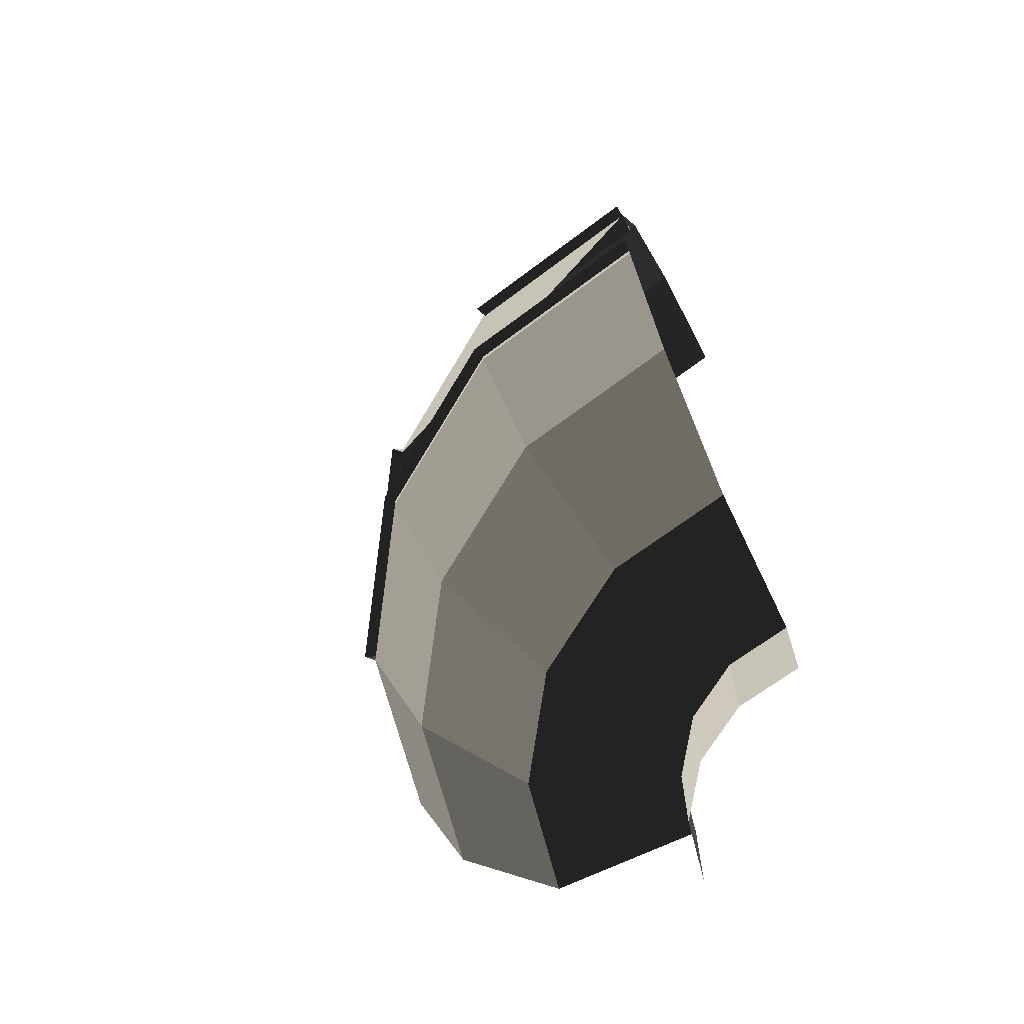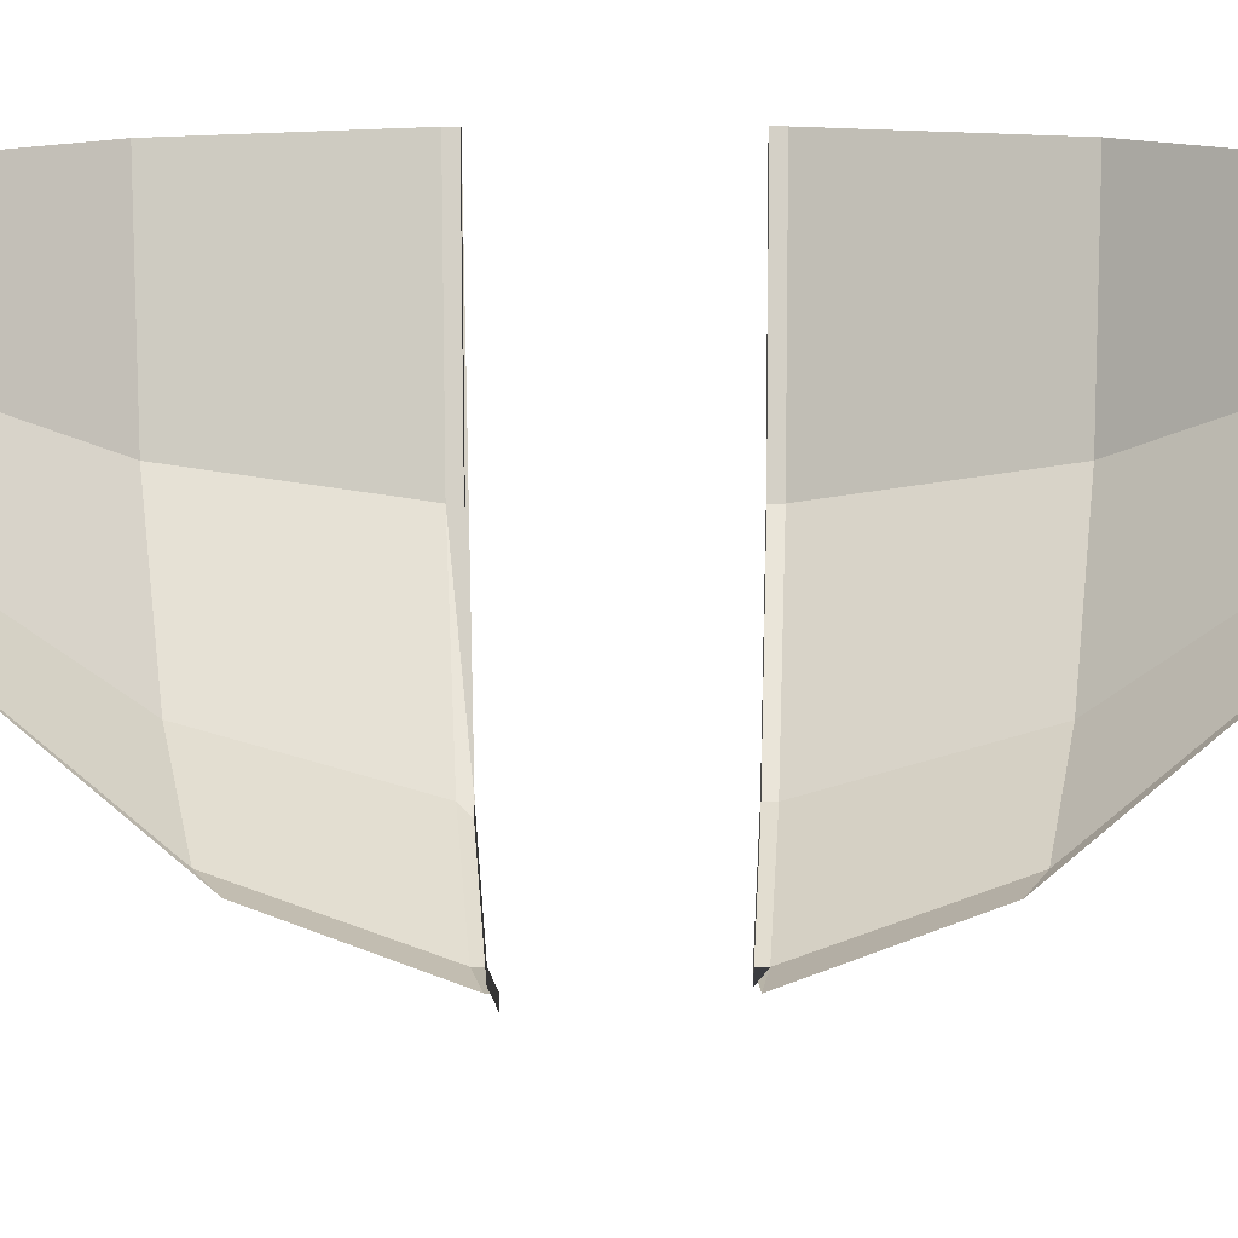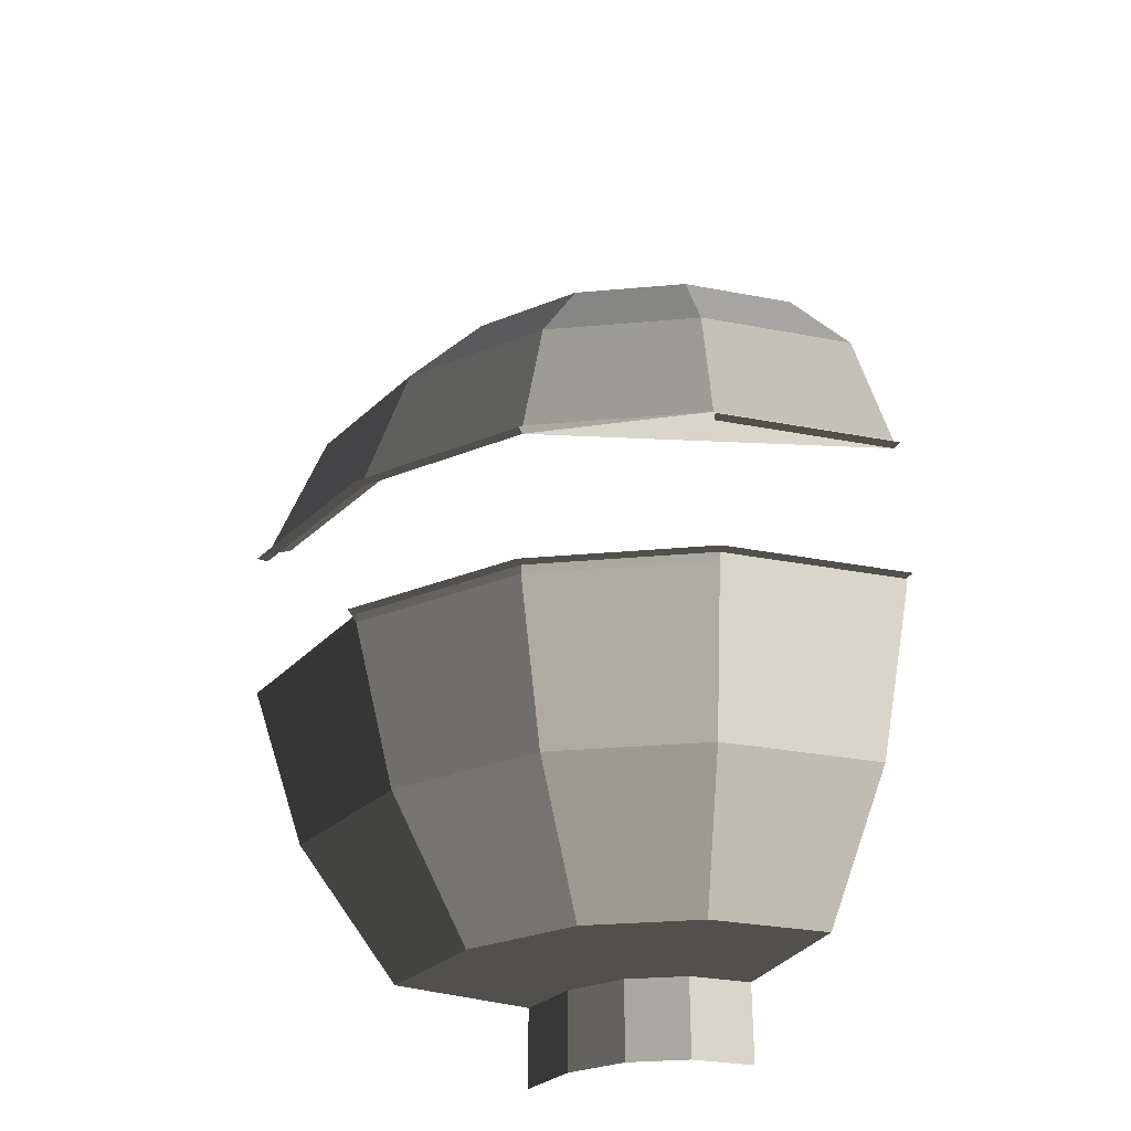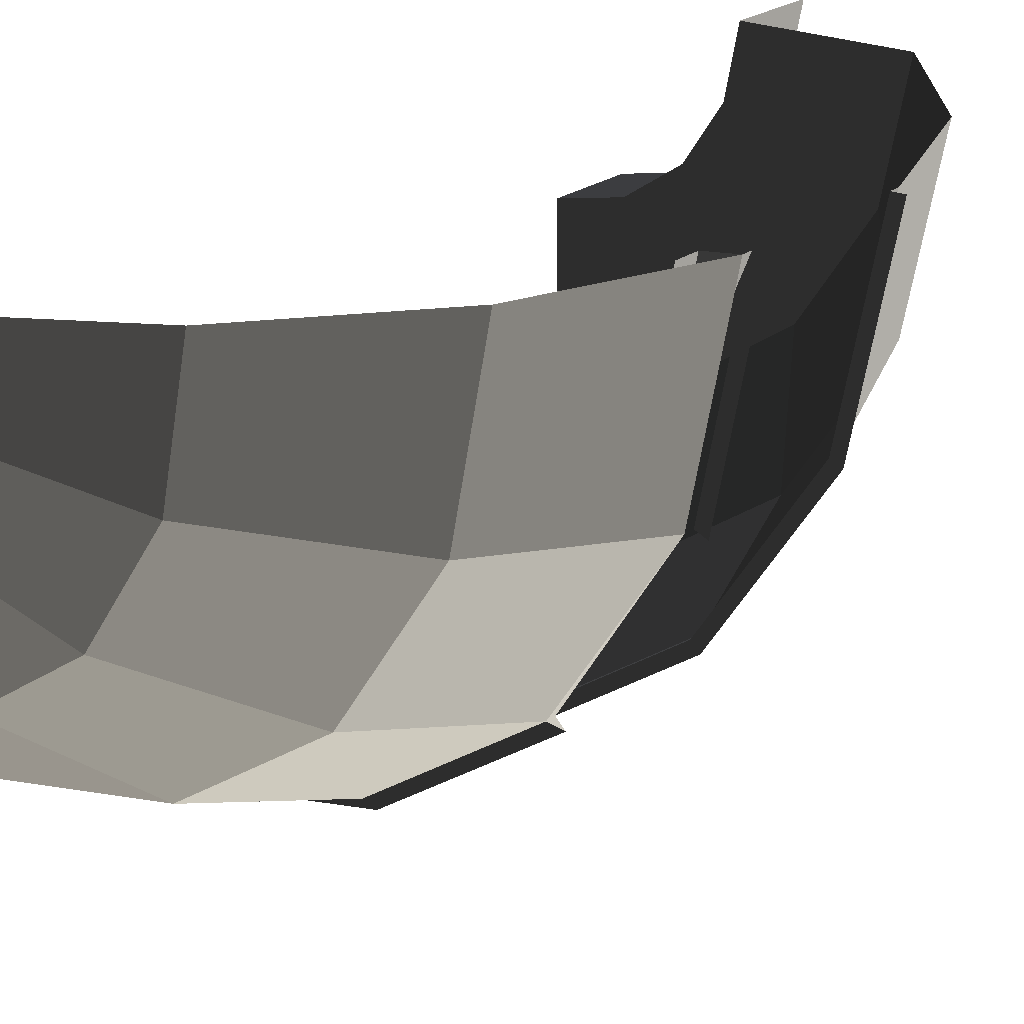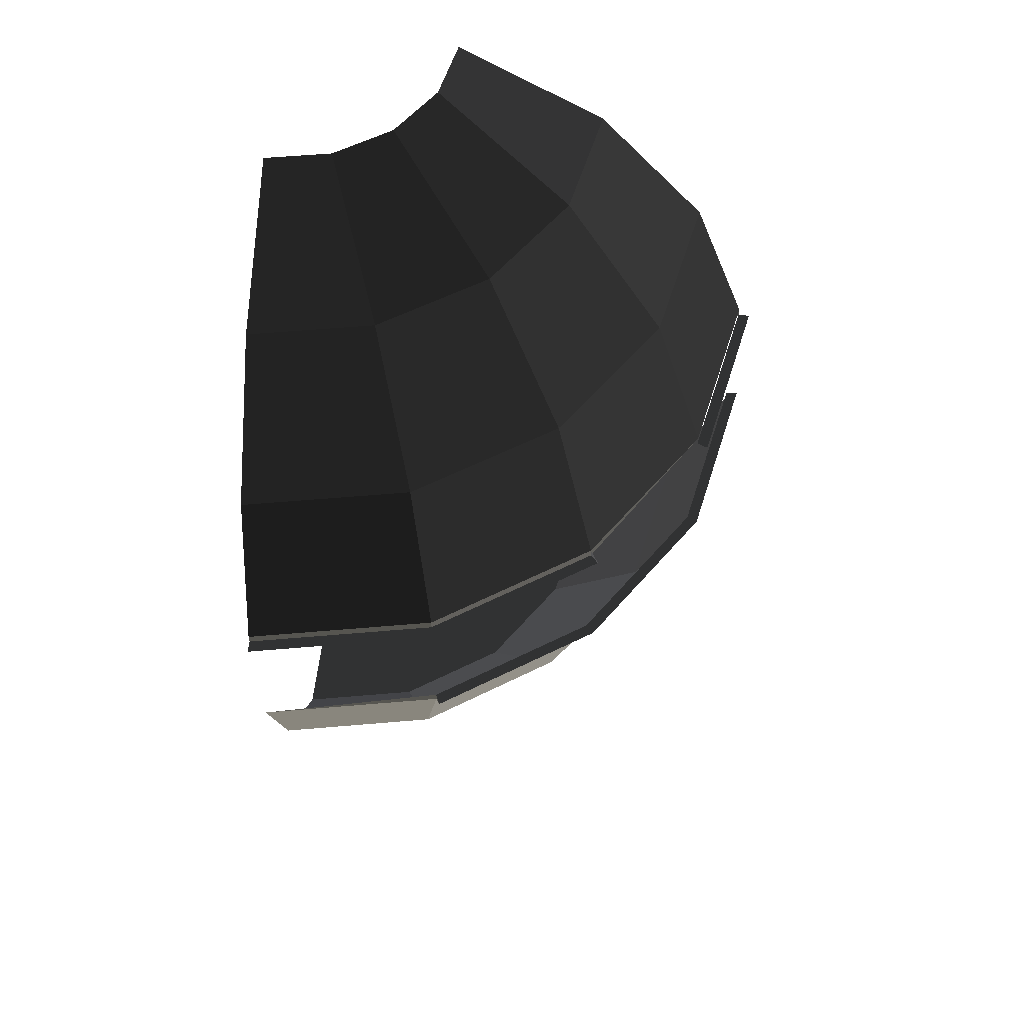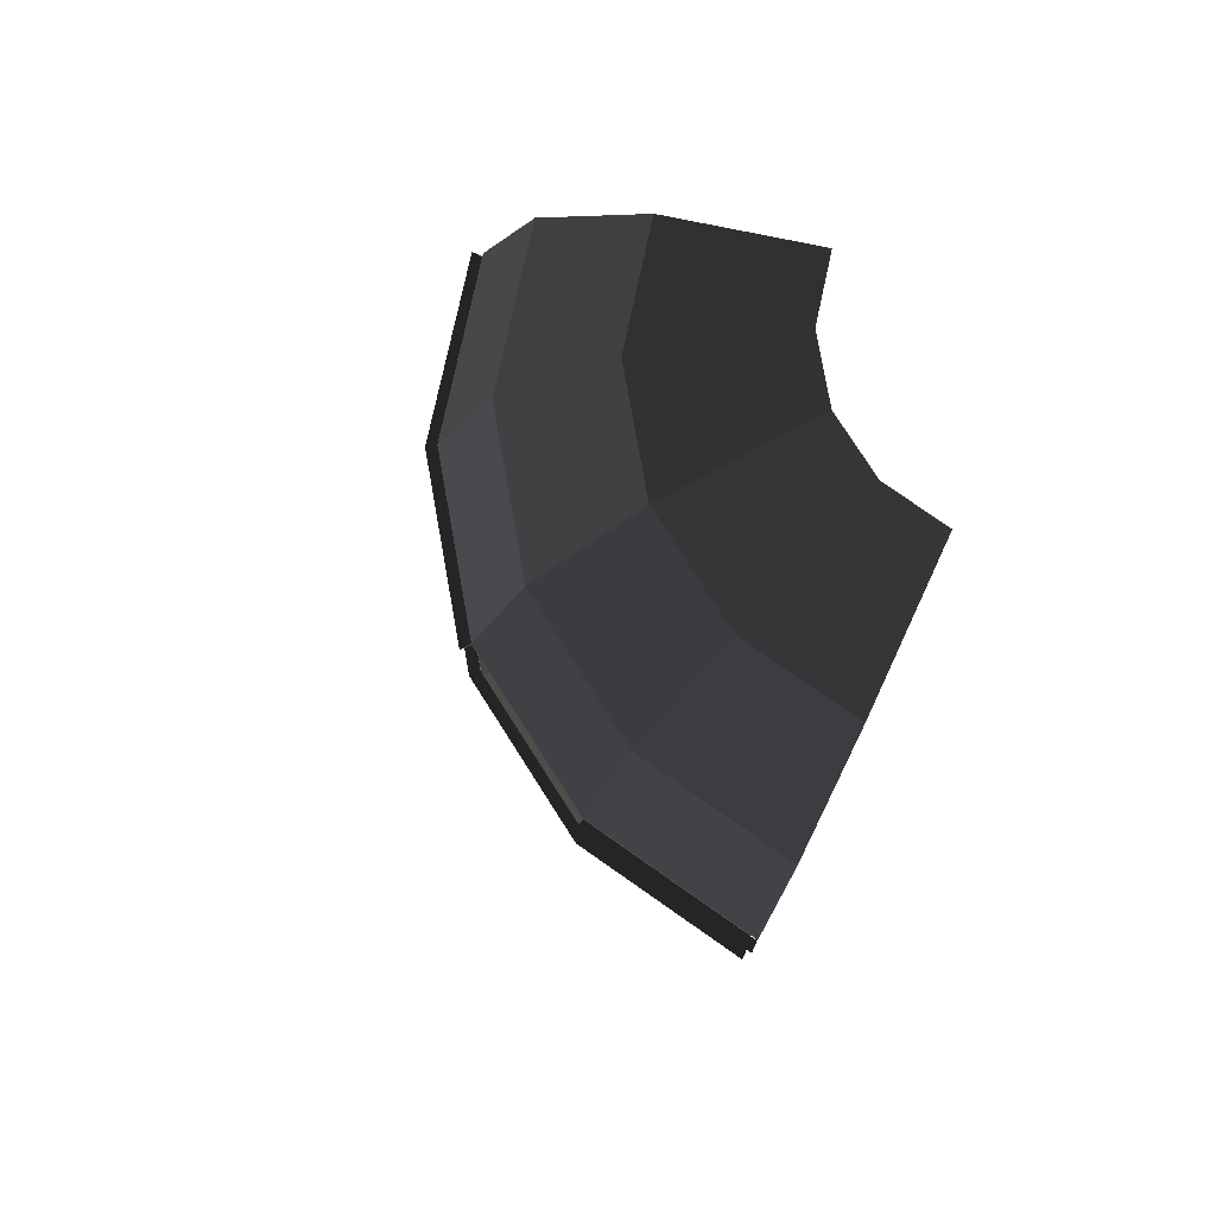
<metadata>
{"format":"obj","ext":"obj","renderer":"f3d","projection":"perspective","resolution":1024,"background":"white","views":[{"elev":-68.0,"azim":-64.2,"up":"+Y"},{"elev":1.4,"azim":-89.5,"up":"+Z"},{"elev":-31.1,"azim":-116.5,"up":"+Y"},{"elev":22.2,"azim":-142.1,"up":"+Z"},{"elev":57.2,"azim":-173.9,"up":"+Y"},{"elev":79.4,"azim":-66.4,"up":"+Y"}]}
</metadata>
<code>
v -17.84 3.841 -17.84
v -9.657 3.841 -23.31
v -17.41 3.841 -17.41
v -9.422 3.841 -22.75
v -0 3.841 -24.62
v -0 3.841 -25.24
v -24.62 3.841 0
v -25.24 3.841 0
v -22.75 3.841 -9.422
v -23.31 3.841 -9.657
v -17.41 3.841 -17.41
v -17.84 3.841 -17.84
v -22.75 4.341 -9.422
v -17.41 4.341 -17.41
v -24.62 3.841 0
v -24.62 4.341 0
v -0 3.841 -24.62
v -0 4.341 -24.62
v -9.422 3.841 -22.75
v -9.422 4.341 -22.75
v -17.41 3.841 -17.41
v -17.41 4.341 -17.41
v -15.31 12.5 -15.31
v -8.285 12.5 -20
v -22.75 4.341 -9.422
v -20 12.5 -8.285
v -24.62 4.341 0
v -21.65 12.5 0
v -0 4.341 -24.62
v -0 12.5 -21.65
v -9.422 4.341 -22.75
v -8.285 12.5 -20
v -6.15 19.15 -14.85
v -0 19.15 -16.07
v -3.272 23.49 -7.9
v -0 23.49 -8.55
v -11.36 19.15 -11.36
v -6.046 23.49 -6.046
v -8.285 12.5 -20
v -15.31 12.5 -15.31
v -20 12.5 -8.285
v -14.85 19.15 -6.15
v -7.9 23.49 -3.272
v -6.046 23.49 -6.046
v -16.07 19.15 0
v -8.55 23.49 0
v -20 12.5 -8.285
v -21.65 12.5 0
v -9.657 -3.841 -23.31
v -17.84 -3.841 -17.84
v -9.422 -3.841 -22.75
v -17.41 -3.841 -17.41
v -22.75 -3.841 -9.422
v -23.31 -3.841 -9.657
v -24.62 -3.841 0
v -25.24 -3.841 0
v -0 -3.841 -24.62
v -0 -3.841 -25.24
v -9.422 -3.841 -22.75
v -9.657 -3.841 -23.31
v -0 -4.341 -24.62
v -9.422 -4.341 -22.75
v -24.62 -3.841 0
v -24.62 -4.341 0
v -22.75 -3.841 -9.422
v -22.75 -4.341 -9.422
v -17.41 -3.841 -17.41
v -17.41 -4.341 -17.41
v -9.422 -3.841 -22.75
v -9.422 -4.341 -22.75
v -8.285 -12.5 -20
v -15.31 -12.5 -15.31
v -20 -12.5 -8.285
v -22.75 -4.341 -9.422
v -21.65 -12.5 0
v -24.62 -4.341 0
v -0 -12.5 -21.65
v -0 -4.341 -24.62
v -8.285 -12.5 -20
v -9.422 -4.341 -22.75
v -0 -19.15 -16.07
v -6.15 -19.15 -14.85
v -11.36 -19.15 -11.36
v -15.31 -12.5 -15.31
v -14.85 -19.15 -6.15
v -20 -12.5 -8.285
v -16.07 -19.15 0
v -21.65 -12.5 0
v -0 -19.15 -8.485
v -0 -19.15 -16.07
v -3.247 -19.15 -7.839
v -6.15 -19.15 -14.85
v -6 -19.15 -6
v -11.36 -19.15 -11.36
v -7.839 -19.15 -3.247
v -14.85 -19.15 -6.15
v -8.485 -19.15 0
v -16.07 -19.15 0
v -0 -23.49 -8.485
v -0 -19.15 -8.485
v -3.247 -23.49 -7.839
v -3.247 -19.15 -7.839
v -6 -23.49 -6
v -6 -19.15 -6
v -7.839 -23.49 -3.247
v -7.839 -19.15 -3.247
v -8.485 -23.49 0
v -8.485 -19.15 0
v -23.39 4.841 0
v -24.62 4.341 0
v -21.61 4.841 -8.951
v -22.75 4.341 -9.422
v -16.54 4.841 -16.54
v -17.41 4.341 -17.41
v -8.951 4.841 -21.61
v -9.422 4.341 -22.75
v -0 4.841 -23.39
v -0 4.341 -24.62
v -0 4.841 -23.39
v -0 6.041 -23.39
v -8.951 4.841 -21.61
v -8.951 6.041 -21.61
v -16.54 4.841 -16.54
v -16.54 6.041 -16.54
v -21.61 4.841 -8.951
v -21.61 6.041 -8.951
v -23.39 4.841 0
v -23.39 6.041 0
g Group_001
f 1 2 4 3
f 4 2 6 5
g Group_002
f 7 8 10 9
g Group_003
f 11 12 14 13
f 11 13 16 15
g Group_004
f 17 18 20 19
f 19 20 22 21
f 22 20 24 23
f 22 23 26 25
f 25 26 28 27
g Group_005
f 29 30 32 31
f 32 30 34 33
f 33 34 36 35
f 33 35 38 37
f 33 37 40 39
f 40 37 42 41
f 42 37 44 43
f 42 43 46 45
f 42 45 48 47
g Group_006
f 49 50 52 51
f 52 50 54 53
f 53 54 56 55
g Group_007
g Group_008
f 59 60 62 61
g Group_009
f 63 64 66 65
f 65 66 68 67
f 67 68 70 69
f 70 68 72 71
f 72 68 74 73
f 73 74 76 75
g Group_010
f 77 78 80 79
f 77 79 82 81
f 82 79 84 83
f 83 84 86 85
f 85 86 88 87
g Group_011
f 89 90 92 91
f 91 92 94 93
f 93 94 96 95
f 95 96 98 97
g Group_012
f 99 100 102 101
f 101 102 104 103
f 103 104 106 105
f 105 106 108 107
g Group_013
f 109 110 112 111
f 111 112 114 113
f 113 114 116 115
f 115 116 118 117
g Group_014
f 119 120 122 121
f 121 122 124 123
f 123 124 126 125
f 125 126 128 127

</code>
